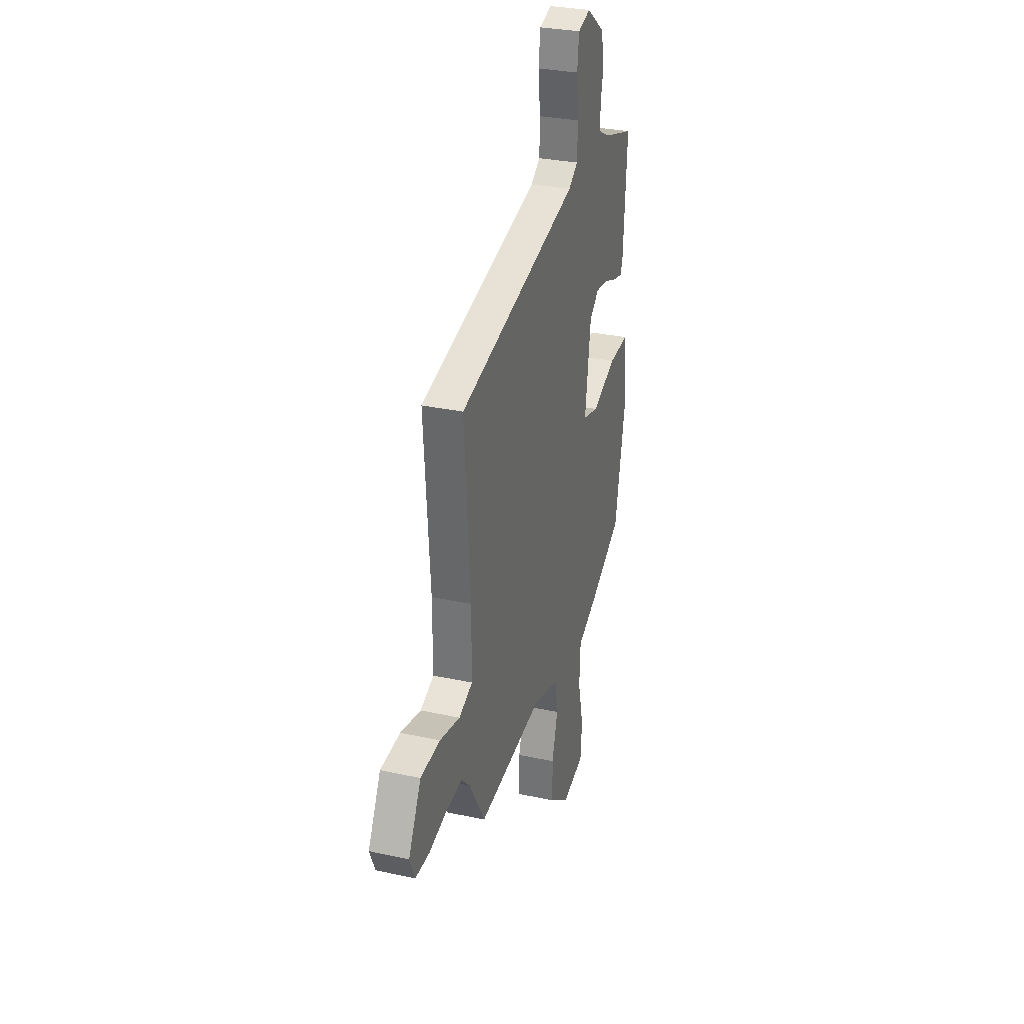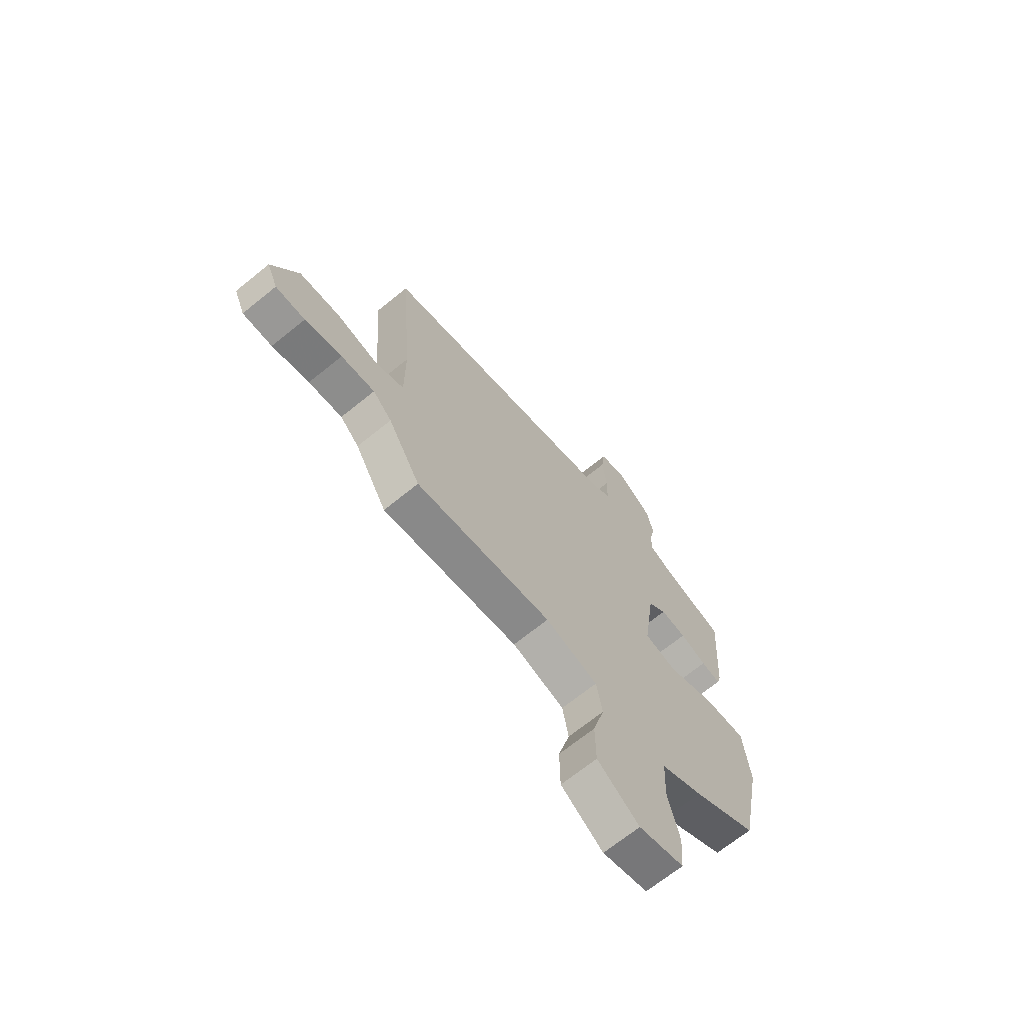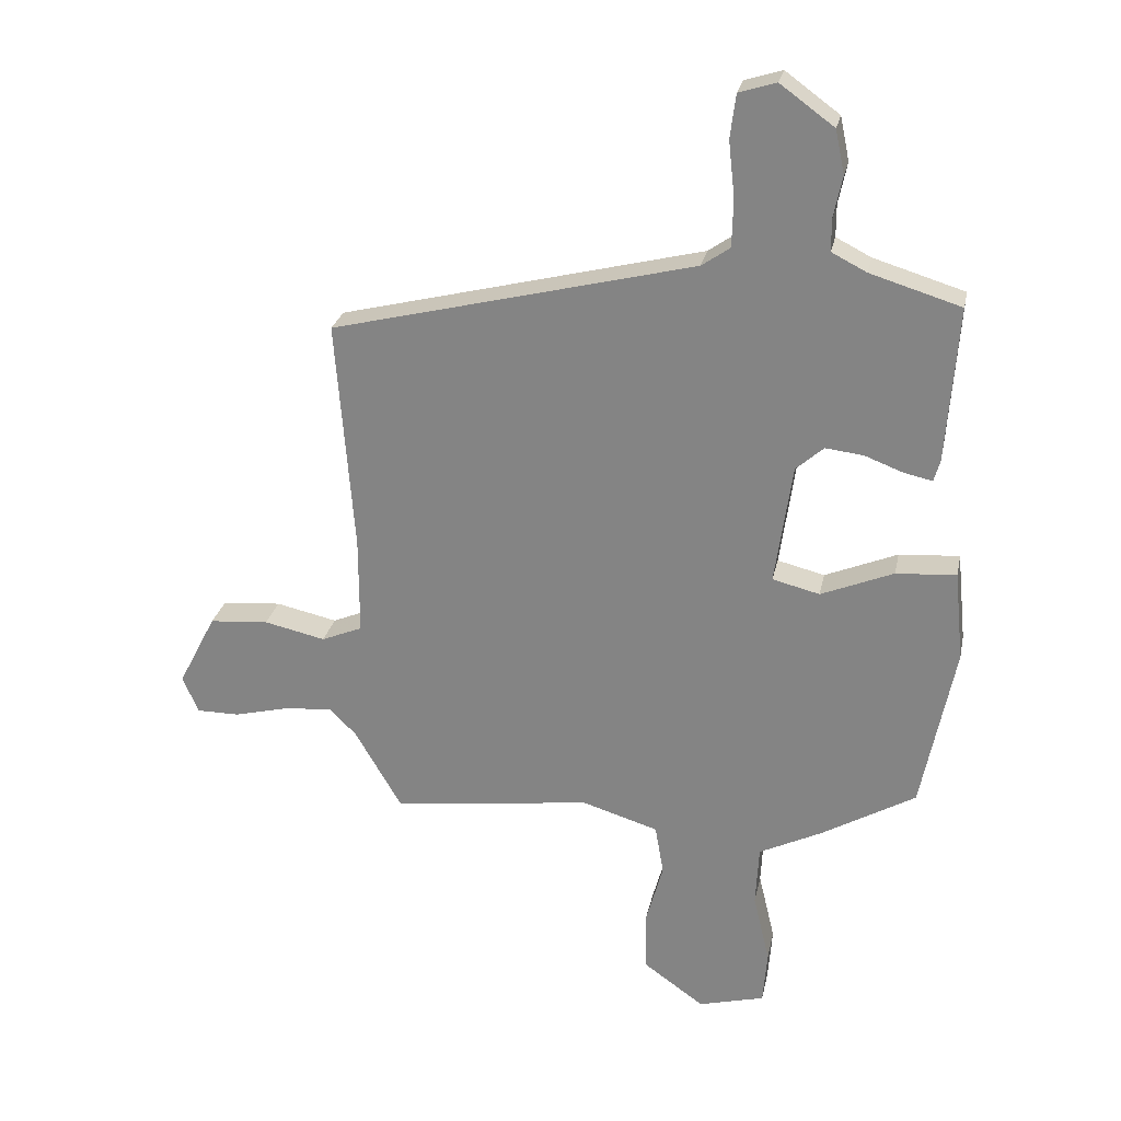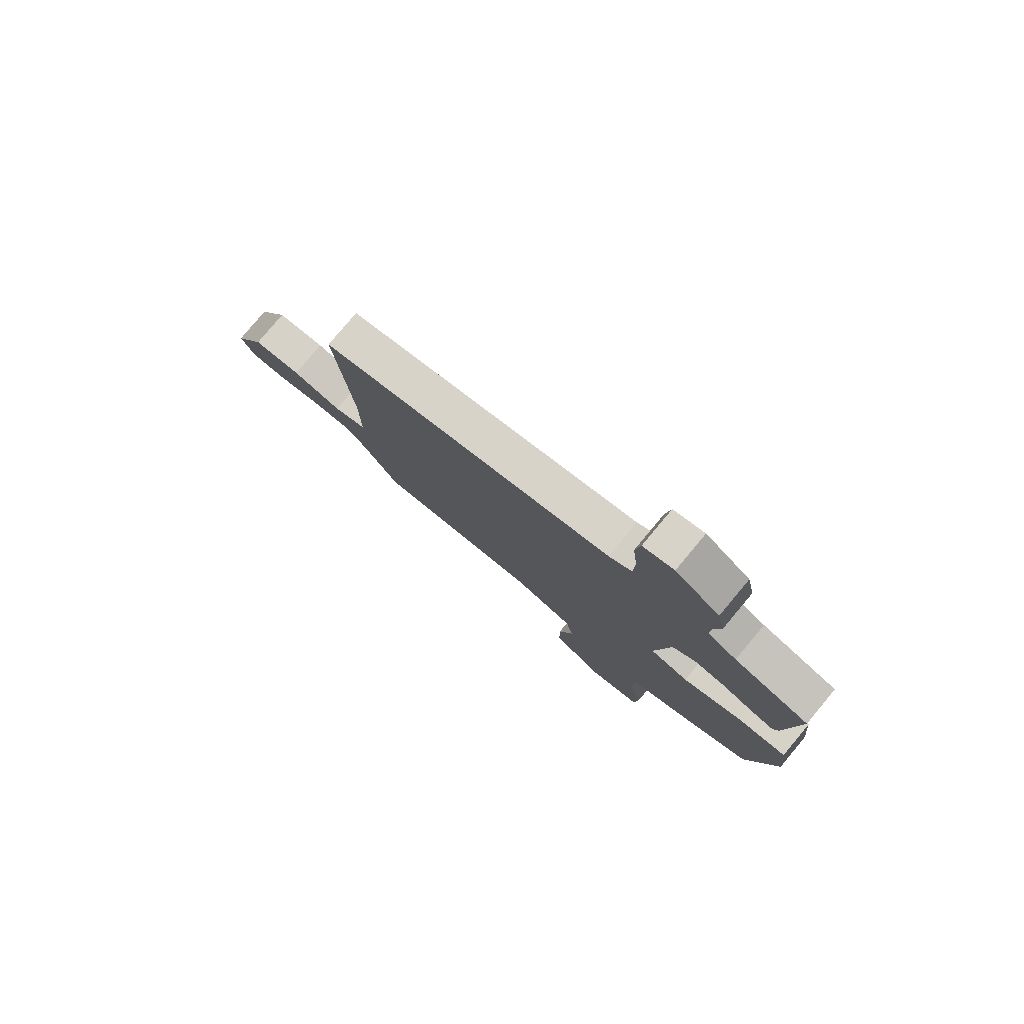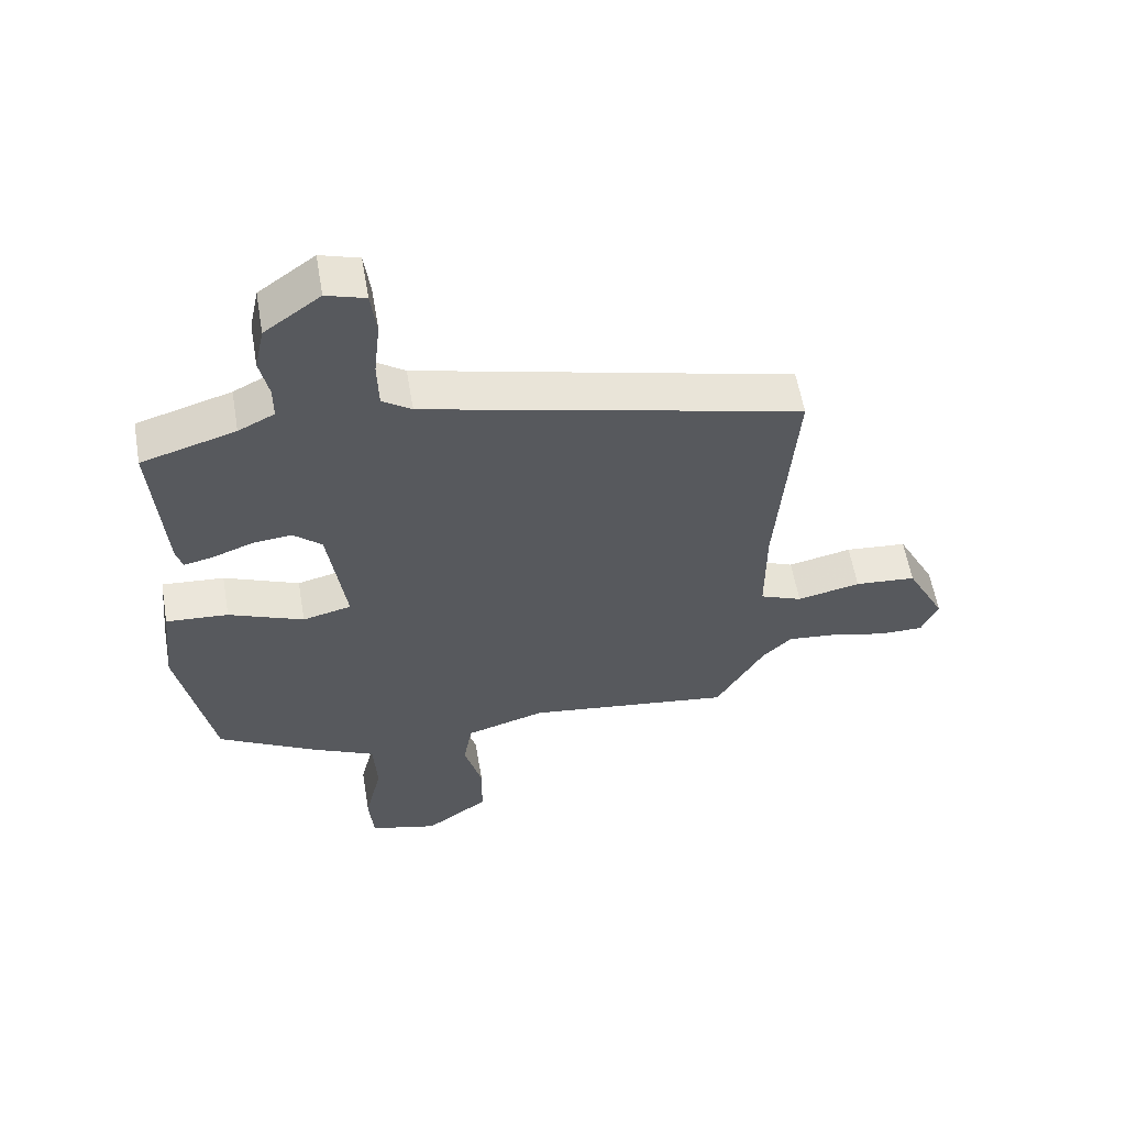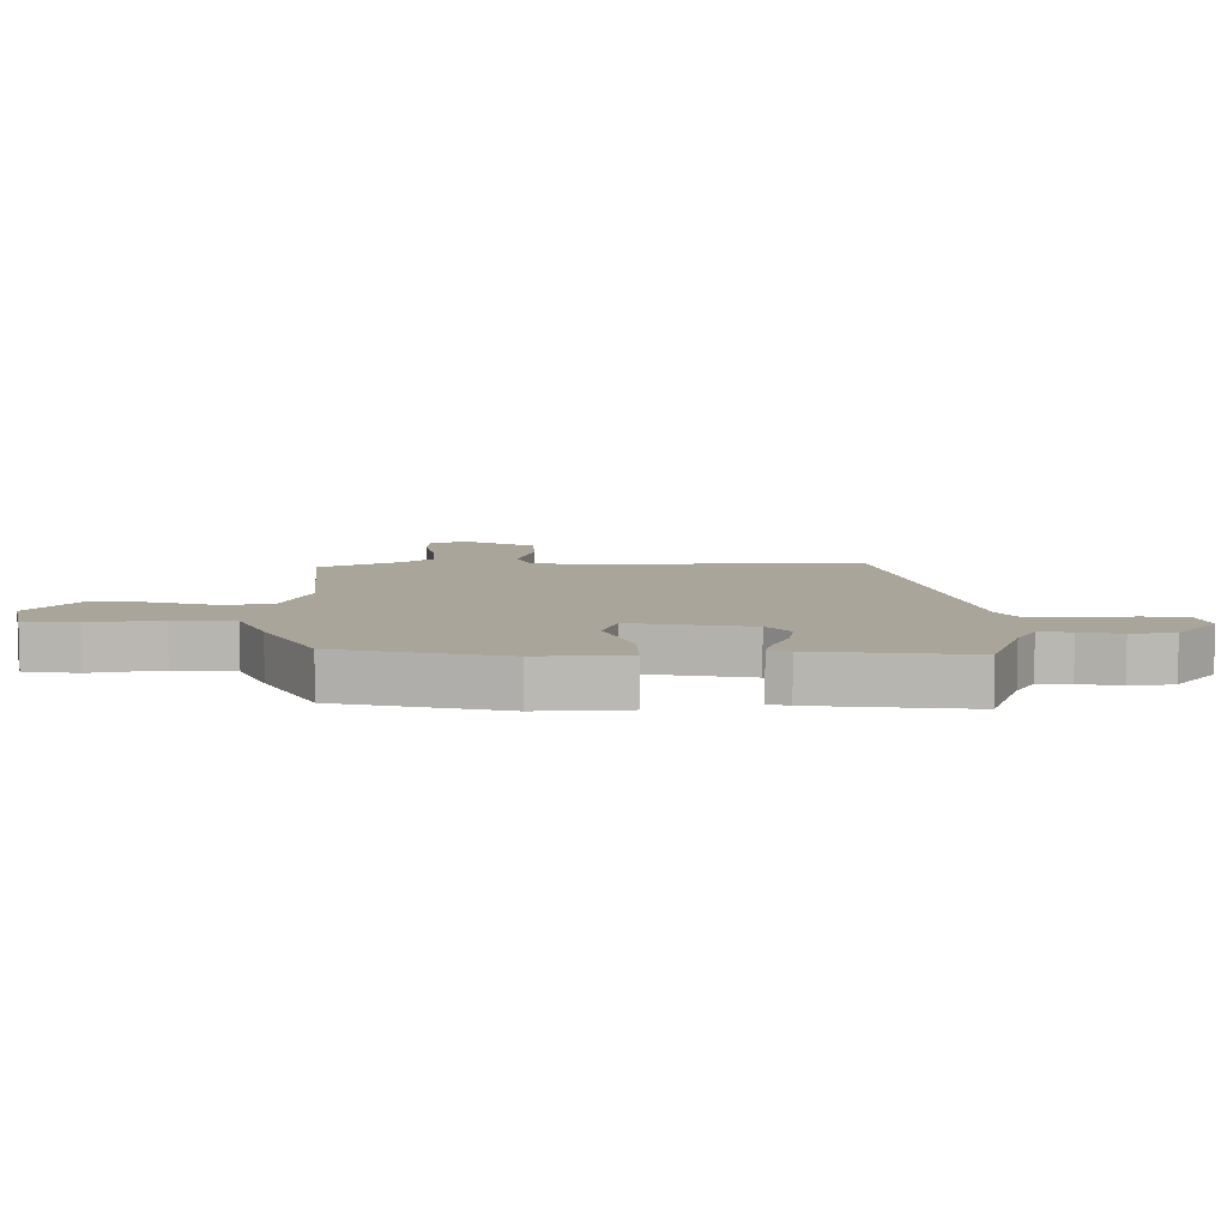
<metadata>
{"format":"obj","ext":"obj","renderer":"f3d","projection":"perspective","resolution":1024,"background":"white","views":[{"elev":30.3,"azim":107.6,"up":"+Z"},{"elev":-68.6,"azim":129.1,"up":"+Z"},{"elev":26.3,"azim":-168.4,"up":"+Z"},{"elev":79.4,"azim":-140.1,"up":"+Z"},{"elev":58.4,"azim":-9.7,"up":"+Z"},{"elev":7.7,"azim":-88.0,"up":"+Y"}]}
</metadata>
<code>
v -0.471 0.07 0.489
v -0.323 0.07 0.534
v -0.266 0.07 0.563
v -0.266 0.07 0.616
v -0.28 0.07 0.683
v -0.265 0.07 0.754
v -0.177 0.07 0.818
v -0.116 0.07 0.799
v -0.107 0.07 0.728
v -0.117 0.07 0.637
v -0.115 0.07 0.559
v -0.069 0.07 0.527
v 0.523 0.07 0.38
v 0.494 0.07 0.001
v 0.494 0.07 -0.159
v 0.561 0.07 -0.187
v 0.661 0.07 -0.165
v 0.758 0.07 -0.173
v 0.82 0.07 -0.293
v 0.794 0.07 -0.353
v 0.724 0.07 -0.353
v 0.636 0.07 -0.331
v 0.556 0.07 -0.323
v 0.511 0.07 -0.367
v 0.434 0.07 -0.499
v 0.108 0.07 -0.456
v -0.017 0.07 -0.494
v -0.031 0.07 -0.575
v -0.003 0.07 -0.677
v -0.004 0.07 -0.776
v -0.104 0.07 -0.847
v -0.212 0.07 -0.818
v -0.219 0.07 -0.729
v -0.192 0.07 -0.616
v -0.197 0.07 -0.516
v -0.298 0.07 -0.466
v -0.453 0.07 -0.376
v -0.507 0.07 -0.105
v -0.492 0.07 0.041
v -0.394 0.07 0.034
v -0.276 0.07 -0.015
v -0.199 0.07 0.004
v -0.227 0.07 0.201
v -0.272 0.07 0.241
v -0.334 0.07 0.234
v -0.397 0.07 0.21
v -0.443 0.07 0.2
v -0.453 0.07 0.235
v -0.471 0 0.489
v -0.323 0 0.534
v -0.266 0 0.563
v -0.266 0 0.616
v -0.28 0 0.683
v -0.265 0 0.754
v -0.177 0 0.818
v -0.116 0 0.799
v -0.107 0 0.728
v -0.117 0 0.637
v -0.115 0 0.559
v -0.069 0 0.527
v 0.523 0 0.38
v 0.494 0 0.001
v 0.494 0 -0.159
v 0.561 0 -0.187
v 0.661 0 -0.165
v 0.758 0 -0.173
v 0.82 0 -0.293
v 0.794 0 -0.353
v 0.724 0 -0.353
v 0.636 0 -0.331
v 0.556 0 -0.323
v 0.511 0 -0.367
v 0.434 0 -0.499
v 0.108 0 -0.456
v -0.017 0 -0.494
v -0.031 0 -0.575
v -0.003 0 -0.677
v -0.004 0 -0.776
v -0.104 0 -0.847
v -0.212 0 -0.818
v -0.219 0 -0.729
v -0.192 0 -0.616
v -0.197 0 -0.516
v -0.298 0 -0.466
v -0.453 0 -0.376
v -0.507 0 -0.105
v -0.492 0 0.041
v -0.394 0 0.034
v -0.276 0 -0.015
v -0.199 0 0.004
v -0.227 0 0.201
v -0.272 0 0.241
v -0.334 0 0.234
v -0.397 0 0.21
v -0.443 0 0.2
v -0.453 0 0.235
f 45 46 47 48
f 44 45 48 1
f 43 44 1 2
f 38 39 40 41
f 38 41 42
f 35 36 37 38
f 35 38 42
f 34 35 42
f 31 32 33 34
f 31 34 42
f 28 29 30 31
f 27 28 31 42
f 26 27 42 43
f 24 25 26 43
f 19 20 21 22
f 19 22 23
f 16 17 18 19
f 16 19 23
f 15 16 23 24
f 12 13 14
f 11 12 14 15
f 7 8 9 10
f 7 10 11
f 4 5 6 7
f 3 4 7 11
f 11 15 24 43
f 2 3 11 43
f 96 95 94 93
f 49 96 93 92
f 50 49 92 91
f 89 88 87 86
f 90 89 86
f 86 85 84 83
f 90 86 83
f 90 83 82
f 82 81 80 79
f 90 82 79
f 79 78 77 76
f 90 79 76 75
f 91 90 75 74
f 91 74 73 72
f 70 69 68 67
f 71 70 67
f 67 66 65 64
f 71 67 64
f 72 71 64 63
f 62 61 60
f 63 62 60 59
f 58 57 56 55
f 59 58 55
f 55 54 53 52
f 59 55 52 51
f 91 72 63 59
f 91 59 51 50
f 1 49 50 2
f 2 50 51 3
f 3 51 52 4
f 4 52 53 5
f 5 53 54 6
f 6 54 55 7
f 7 55 56 8
f 8 56 57 9
f 9 57 58 10
f 10 58 59 11
f 11 59 60 12
f 12 60 61 13
f 13 61 62 14
f 14 62 63 15
f 15 63 64 16
f 16 64 65 17
f 17 65 66 18
f 18 66 67 19
f 19 67 68 20
f 20 68 69 21
f 21 69 70 22
f 22 70 71 23
f 23 71 72 24
f 24 72 73 25
f 25 73 74 26
f 26 74 75 27
f 27 75 76 28
f 28 76 77 29
f 29 77 78 30
f 30 78 79 31
f 31 79 80 32
f 32 80 81 33
f 33 81 82 34
f 34 82 83 35
f 35 83 84 36
f 36 84 85 37
f 37 85 86 38
f 38 86 87 39
f 39 87 88 40
f 40 88 89 41
f 41 89 90 42
f 42 90 91 43
f 43 91 92 44
f 44 92 93 45
f 45 93 94 46
f 46 94 95 47
f 47 95 96 48
f 48 96 49 1

</code>
